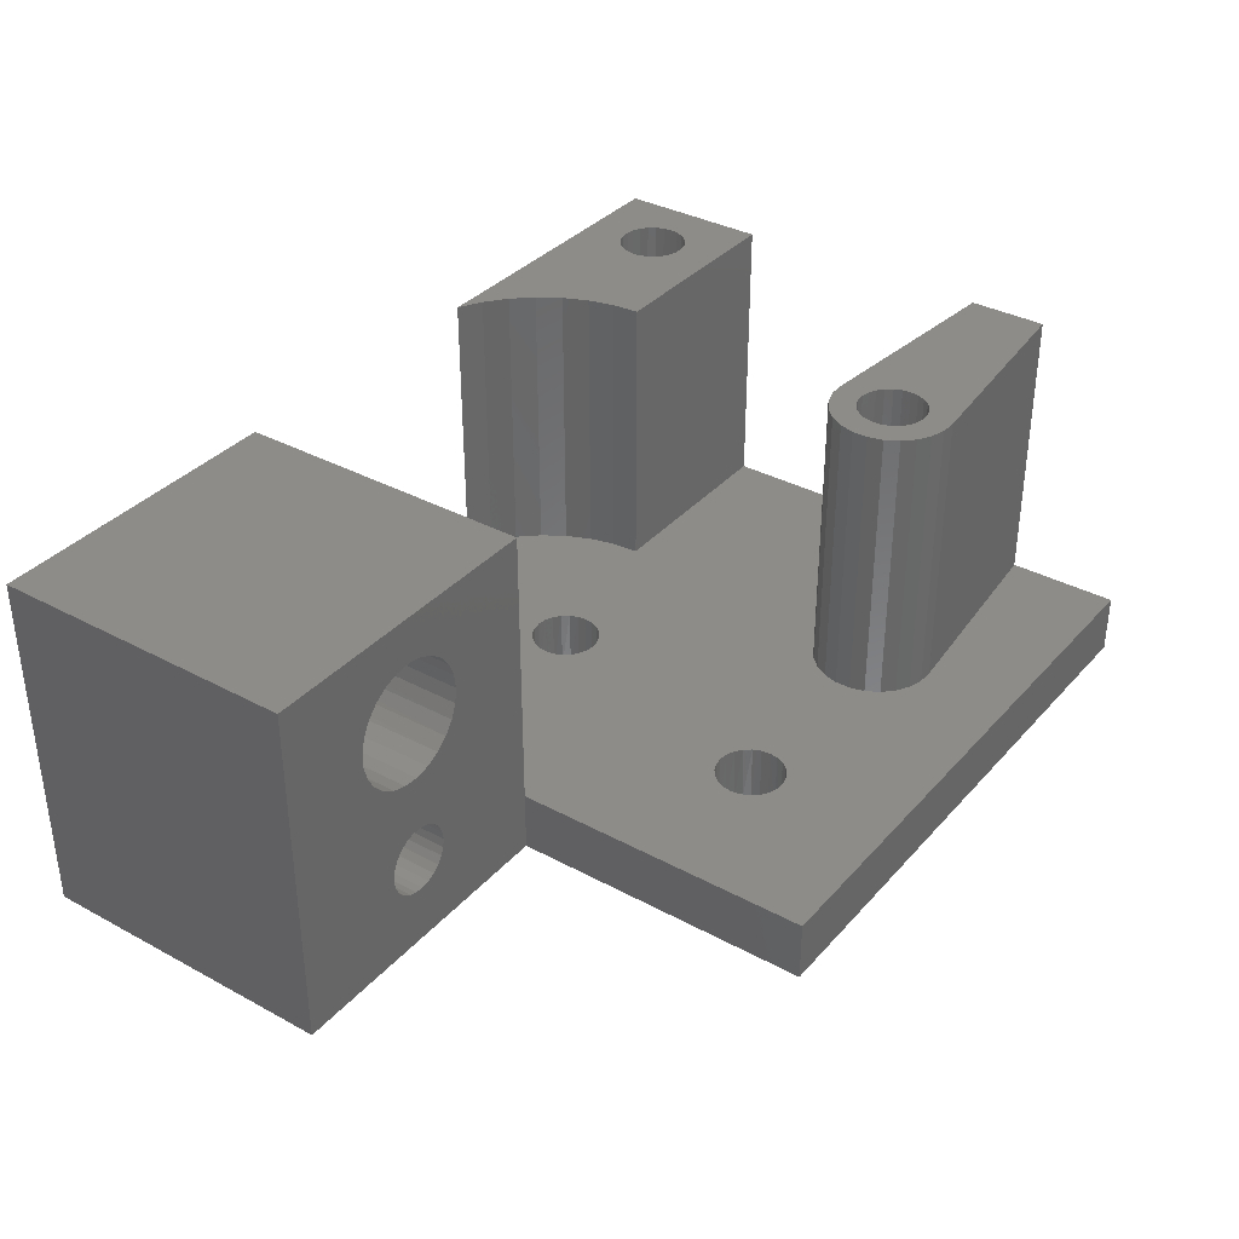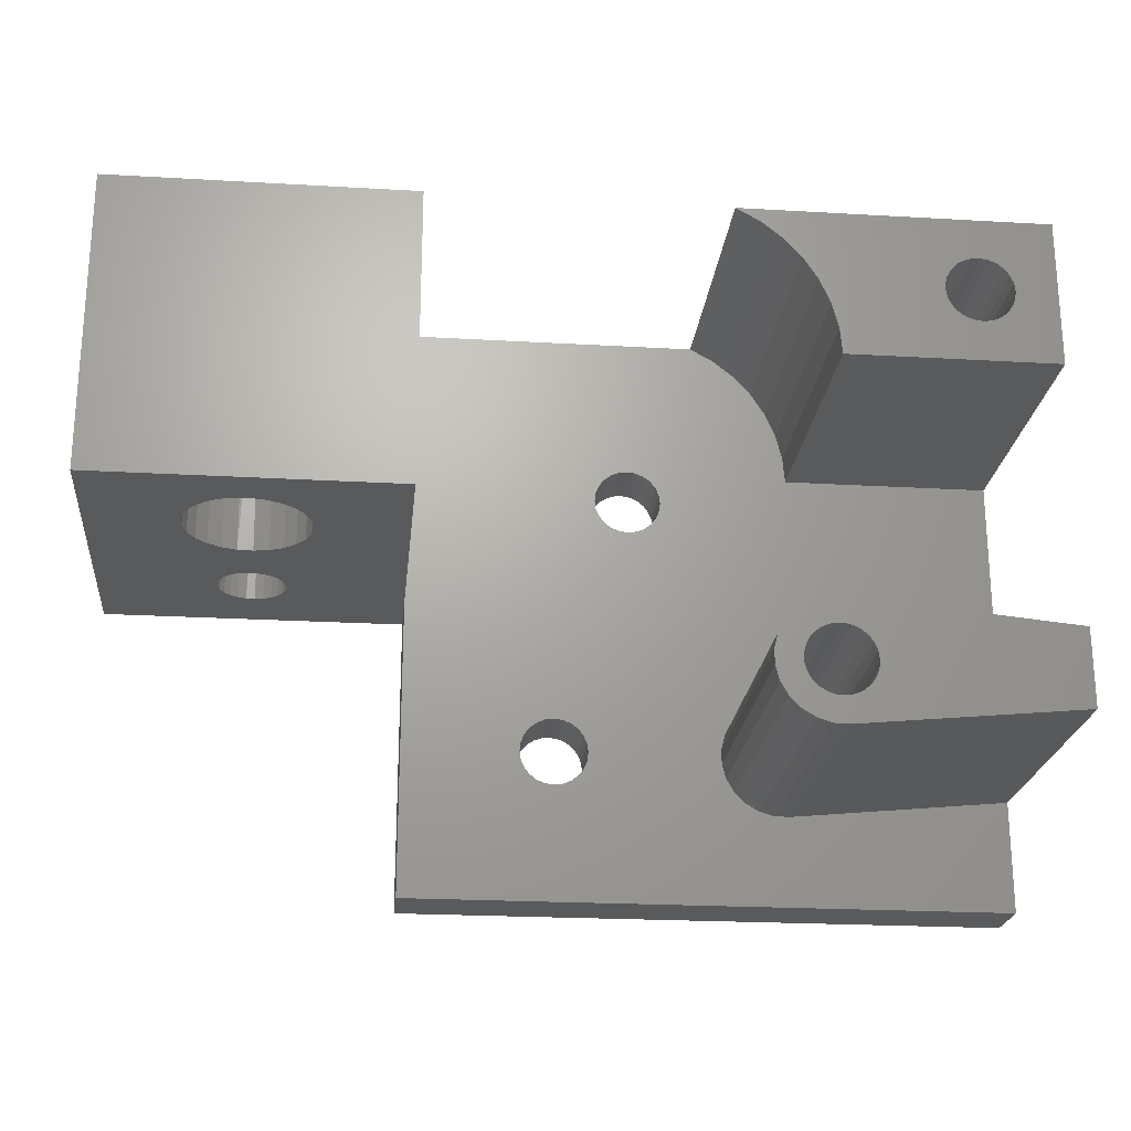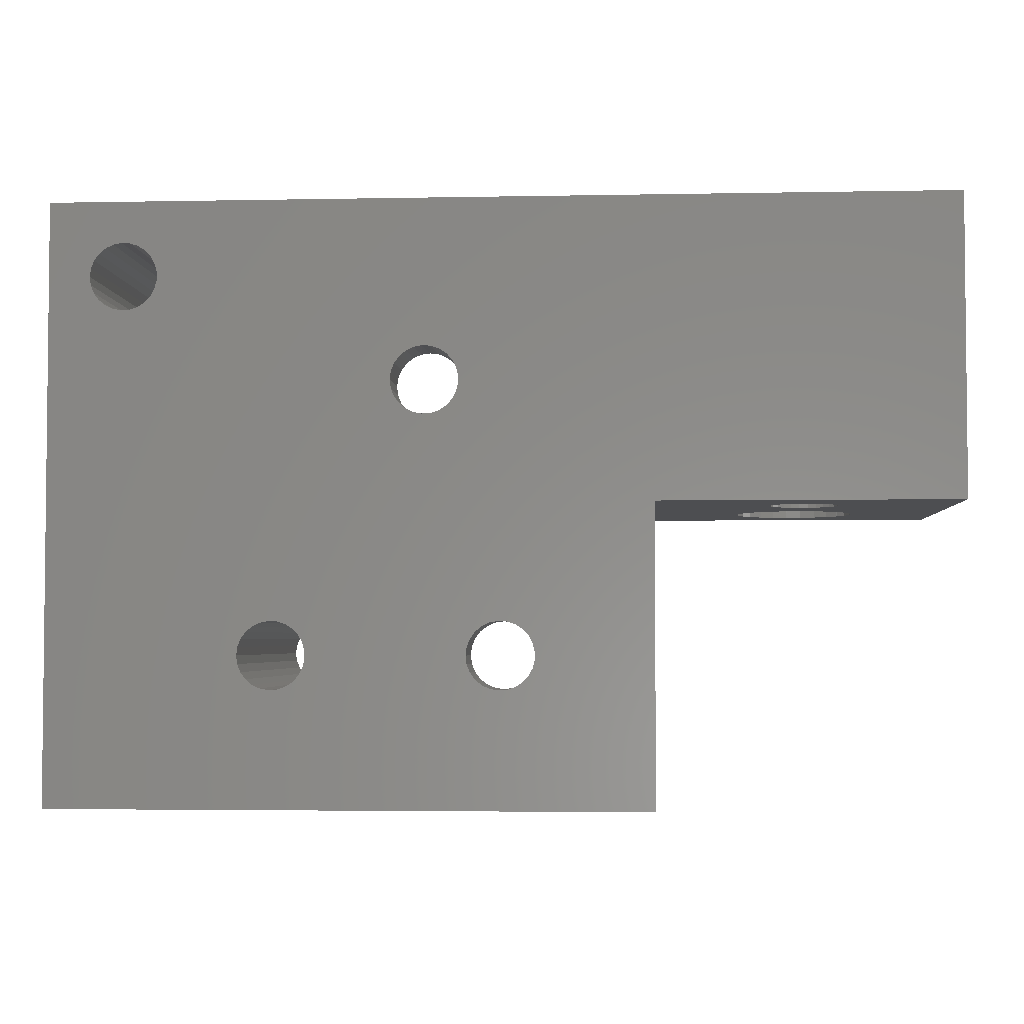
<metadata>
{"format":"stl","ext":"stl","renderer":"f3d","projection":"perspective","resolution":1024,"background":"white","views":[{"elev":35.5,"azim":-54.5,"up":"+Z"},{"elev":-22.6,"azim":-5.7,"up":"+Y"},{"elev":-3.5,"azim":-176.2,"up":"+Y"}]}
</metadata>
<code>
# stl→obj: 367 verts, 754 faces
v -20 20 23
v -20 20 0
v -20 0 0
v -20 0 23
v 19.58 20 23
v 40 20 23
v 19.58 20 4
v 40 20 0
v 0 20 23
v -7.02 20 18.74
v -7.785 20 19.39
v -6.438 20 17.93
v -8.685 20 19.83
v -6.074 20 16.99
v -9.666 20 20.04
v -5.95 20 16
v -6.088 20 14.95
v -7.136 20 13.14
v -6.493 20 13.97
v 0 20 4
v -10.67 20 19.99
v -11.63 20 19.71
v -12.49 20 19.2
v -13.2 20 18.49
v -13.71 20 17.63
v -13.99 20 16.67
v -14.04 20 15.67
v -13.83 20 14.68
v -7.975 20 12.49
v -8.409 20 7.591
v -8.051 20 7.125
v -8.875 20 7.949
v -8.952 20 12.09
v -7.827 20 6.582
v -9.418 20 8.173
v -10 20 11.95
v -7.75 20 6
v -10 20 8.25
v -7.827 20 5.418
v -10.58 20 8.173
v -10.99 20 12.07
v -8.051 20 4.875
v -11.93 20 12.44
v -11.12 20 7.949
v -8.409 20 4.409
v -12.74 20 13.02
v -11.59 20 7.591
v -8.875 20 4.051
v -11.95 20 7.125
v -13.39 20 13.78
v -9.418 20 3.827
v -12.17 20 6.582
v -12.25 20 6
v -12.17 20 5.418
v -11.95 20 4.875
v -11.59 20 4.409
v -11.12 20 4.051
v -10.58 20 3.827
v -10 20 3.75
v -12.58 4.246e-15 19.12
v -13.28 4.081e-15 18.38
v -11.72 4.366e-15 19.66
v -13.77 3.884e-15 17.49
v -10.76 4.436e-15 19.98
v -14.02 3.665e-15 16.51
v -9.746 4.45e-15 20.04
v -14.02 3.44e-15 15.49
v -13.77 3.222e-15 14.51
v -6.451 3.986e-15 17.95
v -6.077 3.776e-15 17.01
v 0 0 23
v -7.048 4.168e-15 18.77
v -7.83 4.312e-15 19.42
v -8.748 4.408e-15 19.85
v -5.95 3.553e-15 16
v -6.077 3.329e-15 14.99
v -13.28 3.024e-15 13.62
v -11.72 2.739e-15 12.34
v -12.58 2.86e-15 12.88
v -11.43 1.717e-15 7.734
v -11.82 1.626e-15 7.323
v -10.76 2.669e-15 12.02
v -10.96 1.784e-15 8.036
v -12.09 1.516e-15 6.828
v -12.23 1.395e-15 6.282
v -12.23 1.27e-15 5.718
v -12.09 1.148e-15 5.172
v -8.748 2.697e-15 12.15
v -9.305 1.807e-15 8.14
v -8.794 1.754e-15 7.9
v -7.83 2.793e-15 12.58
v -11.82 1.039e-15 4.677
v -8.36 1.674e-15 7.54
v -11.43 9.473e-16 4.266
v -8.028 1.573e-15 7.084
v -7.048 2.937e-15 13.23
v -10.96 8.802e-16 3.964
v -10.42 8.415e-16 3.79
v -9.859 8.337e-16 3.754
v 0 0 4
v -6.451 3.119e-15 14.05
v -7.821 1.457e-15 6.56
v -7.75 1.332e-15 6
v -7.821 1.208e-15 5.44
v -8.028 1.092e-15 4.916
v 0 0 0
v -9.305 8.571e-16 3.86
v -8.794 9.104e-16 4.1
v -8.36 9.903e-16 4.46
v -10 0 11.5
v -9.746 2.655e-15 11.96
v -9.859 1.831e-15 8.246
v -10.42 1.823e-15 8.21
v 26.21 -11.9 0
v 26.64 -11.54 0
v 40 -20 0
v 26.97 -11.08 0
v 25.7 -12.14 0
v 27.18 -10.56 0
v 25.14 -12.25 0
v 27.25 -10 0
v 24.58 -12.21 0
v 27.18 -9.44 0
v 11.64 -11.54 0
v 23.18 -11.32 0
v 23.57 -11.73 0
v 11.21 -11.9 0
v 24.04 -12.04 0
v 36.21 13.1 0
v 36.64 13.46 0
v 11.97 -11.08 0
v 22.91 -10.83 0
v 36.97 13.92 0
v 10.7 -12.14 0
v 35.7 12.86 0
v 26.97 -8.916 0
v 12.18 -10.56 0
v 22.77 -10.28 0
v 35.14 12.75 0
v 26.64 -8.46 0
v 12.25 -10 0
v 22.77 -9.718 0
v 34.58 12.79 0
v 26.21 -8.1 0
v 12.18 -9.44 0
v 22.91 -9.172 0
v 34.04 12.96 0
v 25.7 -7.86 0
v 11.97 -8.916 0
v 23.18 -8.677 0
v 11.64 -8.46 0
v 23.57 -8.266 0
v 37.18 14.44 0
v 37.25 15 0
v 37.18 15.56 0
v 36.97 16.08 0
v 36.64 16.54 0
v 0 -20 0
v 8.566 -11.73 0
v 9.042 -12.04 0
v 9.578 -12.21 0
v 10.14 -12.25 0
v 8.18 -11.32 0
v 36.21 16.9 0
v 7.908 -10.83 0
v 35.7 17.14 0
v 7.768 -10.28 0
v 35.14 17.25 0
v 7.768 -9.718 0
v 34.58 17.21 0
v 34.04 17.04 0
v 16.64 6.46 0
v 24.58 -7.79 0
v 24.04 -7.964 0
v 16.21 6.1 0
v 16.97 6.916 0
v 25.14 -7.754 0
v 15.7 5.86 0
v 17.18 7.44 0
v 33.57 13.27 0
v 17.25 8 0
v 33.18 13.68 0
v 17.18 8.56 0
v 32.91 14.17 0
v 16.97 9.084 0
v 32.77 14.72 0
v 16.64 9.54 0
v 32.77 15.28 0
v 16.21 9.9 0
v 32.91 15.83 0
v 15.7 10.14 0
v 33.18 16.32 0
v 15.14 10.25 0
v 33.57 16.73 0
v 8.566 -8.266 0
v 8.18 -8.677 0
v 7.908 -9.172 0
v 12.91 8.828 0
v 12.77 8.282 0
v 12.77 7.718 0
v 14.58 10.21 0
v 14.04 10.04 0
v 13.57 9.734 0
v 13.18 9.323 0
v 10 0 0
v 11.21 -8.1 0
v 10.7 -7.86 0
v 10.14 -7.754 0
v 9.578 -7.79 0
v 9.042 -7.964 0
v 12.91 7.172 0
v 13.18 6.677 0
v 13.57 6.266 0
v 14.04 5.964 0
v 14.58 5.79 0
v 15.14 5.754 0
v 25.85 11.79 4
v 26 10 4
v 25.85 11.79 23
v 26 10 23
v 25.42 13.52 4
v 25.42 13.52 23
v 24.71 15.17 4
v 24.71 15.17 23
v 23.74 16.68 4
v 23.74 16.68 23
v 22.54 18.01 4
v 22.54 18.01 23
v 21.14 19.12 4
v 21.14 19.12 23
v 40 -20 4
v 40 -12.58 4
v 25.38 -13.98 4
v 24.36 -13.95 4
v 25.38 -6.018 4
v 40 -7.423 4
v 40 10 4
v 21.79 -12.39 4
v 21.29 -11.5 4
v 11.95 -11.12 4
v 11.59 -11.59 4
v 22.51 -13.13 4
v 11.12 -11.95 4
v 12.17 -10.58 4
v 21.03 -10.51 4
v 10.58 -12.17 4
v 23.38 -13.66 4
v 12.25 -10 4
v 21.03 -9.489 4
v 12.17 -9.418 4
v 21.29 -8.499 4
v 11.95 -8.875 4
v 21.79 -7.608 4
v 11.59 -8.409 4
v 10 -12.25 4
v 0 -20 4
v 9.418 -12.17 4
v 8.875 -11.95 4
v 8.409 -11.59 4
v 8.051 -11.12 4
v 7.827 -10.58 4
v 7.75 -10 4
v 17.17 7.418 4
v 17.25 8 4
v 17.17 8.582 4
v 16.95 9.125 4
v 10 -7.75 4
v 10.58 -7.827 4
v 13.88 6.051 4
v 14.42 5.827 4
v 16.59 9.591 4
v 13.41 6.409 4
v 9.418 -7.827 4
v 16.12 9.949 4
v 15.58 10.17 4
v 13.05 6.875 4
v 12.83 7.418 4
v 12.75 8 4
v 12.83 8.582 4
v 7.827 -9.418 4
v 8.051 -8.875 4
v 8.409 -8.409 4
v 8.875 -8.051 4
v 13.88 9.949 4
v 14.42 10.17 4
v 15 10.25 4
v 13.05 9.125 4
v 13.41 9.591 4
v 16.95 6.875 4
v 20 0 4
v 16.59 6.409 4
v 16.12 6.051 4
v 15.58 5.827 4
v 15 5.75 4
v 11.12 -8.051 4
v 24.36 -6.051 4
v 23.38 -6.343 4
v 22.51 -6.873 4
v 33.57 16.73 23
v 34.04 17.04 23
v 36.21 16.9 23
v 35.7 17.14 23
v 40 10 23
v 36.64 13.46 23
v 36.21 13.1 23
v 36.97 13.92 23
v 35.14 17.25 23
v 34.58 17.21 23
v 29.79 15 23
v 35.7 12.86 23
v 33.18 16.32 23
v 37.18 14.44 23
v 32.91 15.83 23
v 32.77 15.28 23
v 32.77 14.72 23
v 32.91 14.17 23
v 33.18 13.68 23
v 35.14 12.75 23
v 37.25 15 23
v 34.58 12.79 23
v 33.57 13.27 23
v 34.04 12.96 23
v 37.18 15.56 23
v 36.97 16.08 23
v 36.64 16.54 23
v 40 -7.423 23
v 40 -12.58 23
v 27.18 -9.44 23
v 27.25 -10 23
v 26.97 -8.916 23
v 26.64 -8.46 23
v 26.21 -8.1 23
v 25.7 -7.86 23
v 25.14 -7.754 23
v 24.58 -7.79 23
v 24.04 -7.964 23
v 23.57 -8.266 23
v 23.18 -8.677 23
v 22.91 -9.172 23
v 22.77 -9.718 23
v 22.77 -10.28 23
v 22.91 -10.83 23
v 23.18 -11.32 23
v 23.57 -11.73 23
v 24.04 -12.04 23
v 24.58 -12.21 23
v 25.14 -12.25 23
v 25.7 -12.14 23
v 26.21 -11.9 23
v 26.64 -11.54 23
v 26.97 -11.08 23
v 27.18 -10.56 23
v 25.38 -13.98 23
v 22.51 -13.13 23
v 21.79 -12.39 23
v 23.38 -13.66 23
v 24.36 -6.051 23
v 25.38 -6.018 23
v 24.36 -13.95 23
v 23.38 -6.343 23
v 22.51 -6.873 23
v 21.79 -7.608 23
v 21.29 -8.499 23
v 21.03 -9.489 23
v 21.03 -10.51 23
v 21.29 -11.5 23
v 30.52 -10 23
f 1 2 3
f 4 1 3
f 5 6 7
f 6 8 7
f 9 10 11
f 10 9 12
f 9 11 13
f 12 9 14
f 9 13 15
f 14 9 16
f 16 9 17
f 18 19 20
f 19 17 20
f 17 9 20
f 15 21 1
f 21 22 1
f 22 23 1
f 23 24 1
f 24 25 1
f 9 15 1
f 1 25 26
f 1 26 27
f 1 27 28
f 29 18 30
f 30 18 31
f 18 20 31
f 29 30 32
f 33 29 32
f 31 20 34
f 33 32 35
f 36 33 35
f 34 20 37
f 36 35 38
f 37 20 39
f 36 38 40
f 41 36 40
f 39 20 42
f 43 41 44
f 41 40 44
f 42 20 45
f 46 43 47
f 43 44 47
f 45 20 48
f 46 47 49
f 50 46 49
f 48 20 51
f 50 49 52
f 52 53 2
f 53 54 2
f 54 55 2
f 55 56 2
f 56 57 2
f 57 58 2
f 58 59 2
f 59 51 2
f 50 52 2
f 28 50 2
f 51 20 2
f 1 28 2
f 2 20 7
f 8 2 7
f 60 4 61
f 4 60 62
f 61 4 63
f 4 62 64
f 63 4 65
f 4 64 66
f 65 4 67
f 67 4 68
f 69 70 71
f 72 69 71
f 73 72 71
f 74 73 71
f 66 74 71
f 4 66 71
f 71 70 75
f 71 75 76
f 77 68 3
f 68 4 3
f 78 79 80
f 80 79 81
f 82 78 83
f 78 80 83
f 81 79 84
f 79 77 84
f 77 3 84
f 84 3 85
f 85 3 86
f 86 3 87
f 88 89 90
f 91 88 90
f 87 3 92
f 91 90 93
f 92 3 94
f 91 93 95
f 96 91 95
f 94 3 97
f 97 3 98
f 98 3 99
f 71 76 100
f 101 96 100
f 76 101 100
f 102 103 100
f 95 102 100
f 96 95 100
f 104 105 100
f 103 104 100
f 100 105 106
f 107 99 106
f 108 107 106
f 109 108 106
f 105 109 106
f 99 3 106
f 82 83 110
f 89 88 110
f 111 82 110
f 88 111 110
f 112 89 110
f 113 112 110
f 83 113 110
f 114 115 116
f 117 116 115
f 118 114 116
f 119 116 117
f 120 118 116
f 121 116 119
f 122 120 116
f 123 116 121
f 124 125 126
f 127 126 128
f 127 124 126
f 129 130 116
f 131 132 125
f 131 125 124
f 133 116 130
f 134 127 128
f 135 123 136
f 135 116 123
f 135 129 116
f 137 138 132
f 137 132 131
f 139 136 140
f 139 135 136
f 141 142 138
f 141 138 137
f 143 140 144
f 143 139 140
f 145 146 142
f 145 142 141
f 147 144 148
f 147 143 144
f 149 150 146
f 149 146 145
f 151 152 150
f 151 150 149
f 8 133 153
f 8 153 154
f 8 116 133
f 8 154 155
f 8 155 156
f 8 156 157
f 158 122 116
f 158 128 122
f 158 159 160
f 158 160 161
f 158 161 162
f 158 162 134
f 158 134 128
f 163 159 158
f 164 8 157
f 165 163 158
f 166 8 164
f 167 165 158
f 168 8 166
f 169 167 158
f 170 8 168
f 171 8 170
f 172 173 174
f 175 174 152
f 175 172 174
f 176 177 173
f 176 173 172
f 178 175 152
f 179 148 177
f 179 177 176
f 179 147 148
f 179 180 147
f 181 180 179
f 181 182 180
f 183 182 181
f 183 184 182
f 185 184 183
f 185 186 184
f 187 186 185
f 187 188 186
f 189 188 187
f 189 190 188
f 191 192 190
f 191 190 189
f 193 194 192
f 193 192 191
f 106 169 158
f 106 195 196
f 106 196 197
f 106 197 169
f 106 198 199
f 106 199 200
f 2 106 3
f 2 201 202
f 2 202 203
f 2 203 204
f 2 204 198
f 2 198 106
f 2 8 171
f 2 171 194
f 2 194 193
f 2 193 201
f 205 195 106
f 205 151 206
f 205 206 207
f 205 207 208
f 205 208 209
f 205 209 210
f 205 210 195
f 205 106 200
f 205 178 152
f 205 200 211
f 205 211 212
f 205 212 213
f 205 213 214
f 205 214 215
f 205 215 216
f 205 216 178
f 205 152 151
f 71 9 1
f 4 71 1
f 37 103 102
f 34 37 102
f 31 34 95
f 34 102 95
f 30 31 93
f 31 95 93
f 32 30 90
f 30 93 90
f 35 32 89
f 32 90 89
f 38 35 112
f 35 89 112
f 40 38 113
f 38 112 113
f 44 40 83
f 40 113 83
f 47 44 80
f 44 83 80
f 49 47 81
f 47 80 81
f 52 49 84
f 49 81 84
f 53 52 85
f 52 84 85
f 53 85 86
f 54 53 86
f 54 86 87
f 55 54 87
f 55 87 92
f 56 55 92
f 56 92 94
f 57 56 94
f 57 94 97
f 58 57 97
f 58 97 98
f 59 58 98
f 51 59 99
f 59 98 99
f 51 99 107
f 51 107 48
f 48 107 108
f 48 108 45
f 45 108 109
f 45 109 42
f 42 109 105
f 42 105 39
f 39 105 104
f 39 104 37
f 37 104 103
f 16 75 14
f 14 75 70
f 14 70 12
f 12 70 69
f 12 69 10
f 10 69 72
f 10 72 11
f 11 72 73
f 11 73 13
f 13 73 74
f 13 74 15
f 15 74 66
f 15 66 21
f 21 66 64
f 21 64 22
f 22 64 62
f 22 62 23
f 23 62 60
f 23 60 24
f 24 60 61
f 24 61 25
f 25 61 63
f 25 63 26
f 26 63 65
f 26 65 27
f 27 65 67
f 27 67 28
f 28 67 68
f 28 68 50
f 50 68 77
f 46 50 77
f 46 77 79
f 43 46 79
f 43 79 78
f 41 43 78
f 41 78 82
f 36 41 82
f 33 36 111
f 36 82 111
f 33 111 88
f 33 88 29
f 29 88 91
f 29 91 18
f 18 91 96
f 18 96 19
f 19 96 101
f 19 101 17
f 17 101 76
f 17 76 16
f 16 76 75
f 217 218 219
f 218 220 219
f 221 217 222
f 217 219 222
f 223 221 224
f 221 222 224
f 225 223 226
f 223 224 226
f 227 225 228
f 225 226 228
f 229 227 230
f 227 228 230
f 7 229 5
f 229 230 5
f 231 232 233
f 231 233 234
f 235 236 237
f 238 239 240
f 241 238 240
f 242 238 243
f 238 241 243
f 240 239 244
f 239 245 244
f 242 243 246
f 247 242 246
f 244 245 248
f 245 249 248
f 248 249 250
f 249 251 250
f 250 251 252
f 251 253 252
f 252 253 254
f 246 255 256
f 255 257 256
f 257 258 256
f 234 247 256
f 247 246 256
f 231 234 256
f 256 258 259
f 256 259 260
f 256 260 261
f 256 261 262
f 235 237 218
f 263 218 264
f 218 217 265
f 264 218 265
f 217 221 266
f 265 217 266
f 267 268 269
f 268 270 269
f 221 223 271
f 223 225 271
f 266 221 271
f 267 269 272
f 273 267 272
f 271 225 274
f 274 225 227
f 275 274 229
f 274 227 229
f 272 276 100
f 276 277 100
f 277 278 100
f 278 279 100
f 262 280 100
f 280 281 100
f 281 282 100
f 282 283 100
f 283 273 100
f 256 262 100
f 273 272 100
f 284 285 7
f 285 286 7
f 286 275 7
f 275 229 7
f 100 279 20
f 279 287 20
f 287 288 20
f 284 7 20
f 288 284 20
f 263 289 290
f 289 291 290
f 291 292 290
f 292 293 290
f 293 294 290
f 294 270 290
f 254 253 290
f 268 295 290
f 295 254 290
f 296 235 290
f 297 296 290
f 270 268 290
f 298 297 290
f 253 298 290
f 235 218 290
f 218 263 290
f 299 300 228
f 301 6 302
f 303 304 305
f 228 300 230
f 304 303 306
f 302 6 307
f 300 5 230
f 308 5 300
f 6 5 308
f 299 228 309
f 219 220 309
f 303 305 310
f 222 219 309
f 224 222 309
f 226 224 309
f 228 226 309
f 311 299 309
f 306 303 312
f 313 311 309
f 314 313 309
f 315 314 309
f 307 6 308
f 316 315 309
f 317 316 309
f 303 310 318
f 220 317 309
f 312 303 319
f 303 318 320
f 321 317 220
f 322 321 220
f 320 322 220
f 303 320 220
f 323 319 6
f 324 323 6
f 325 324 6
f 319 303 6
f 325 6 301
f 20 9 100
f 100 9 71
f 326 327 232
f 231 116 232
f 232 116 236
f 326 232 236
f 6 303 237
f 6 237 8
f 236 116 8
f 237 236 8
f 100 106 256
f 256 106 158
f 256 158 231
f 231 158 116
f 328 121 329
f 123 121 328
f 330 123 328
f 136 123 330
f 331 136 330
f 140 136 331
f 144 331 332
f 144 140 331
f 148 332 333
f 148 144 332
f 177 333 334
f 177 148 333
f 173 334 335
f 173 177 334
f 174 335 336
f 174 173 335
f 152 336 337
f 152 174 336
f 150 337 338
f 150 152 337
f 146 338 339
f 146 150 338
f 142 146 339
f 142 339 340
f 138 142 340
f 138 340 341
f 132 138 341
f 132 341 342
f 125 132 342
f 125 342 343
f 126 125 343
f 126 343 344
f 128 126 344
f 128 344 345
f 122 128 345
f 122 345 346
f 120 122 346
f 120 346 347
f 118 120 347
f 118 347 348
f 114 118 348
f 114 348 349
f 115 114 349
f 115 349 350
f 117 115 350
f 117 350 351
f 119 351 352
f 119 117 351
f 329 119 352
f 121 119 329
f 145 141 248
f 145 248 250
f 149 250 252
f 149 145 250
f 151 252 254
f 151 149 252
f 206 151 254
f 295 206 254
f 207 206 295
f 268 207 295
f 208 207 268
f 267 208 268
f 209 208 267
f 273 209 267
f 210 209 273
f 283 210 273
f 195 210 283
f 282 195 283
f 196 195 282
f 281 196 282
f 197 196 281
f 280 197 281
f 169 197 280
f 262 169 280
f 167 169 262
f 261 167 262
f 165 167 261
f 260 165 261
f 163 165 260
f 259 163 260
f 159 163 259
f 258 159 259
f 160 159 258
f 257 160 258
f 161 160 257
f 255 161 257
f 162 161 255
f 246 162 255
f 134 162 246
f 243 134 246
f 127 134 243
f 241 127 243
f 124 127 241
f 240 124 241
f 131 124 240
f 244 131 240
f 137 131 244
f 248 137 244
f 141 137 248
f 183 181 264
f 183 264 265
f 185 265 266
f 185 183 265
f 187 266 271
f 187 185 266
f 189 187 271
f 274 189 271
f 191 189 274
f 275 191 274
f 193 191 275
f 286 193 275
f 201 193 286
f 285 201 286
f 202 201 285
f 284 202 285
f 203 202 284
f 288 203 284
f 204 203 288
f 287 204 288
f 198 204 287
f 279 198 287
f 199 198 279
f 278 199 279
f 200 199 278
f 277 200 278
f 211 200 277
f 276 211 277
f 212 211 276
f 272 212 276
f 213 212 272
f 269 213 272
f 214 213 269
f 270 214 269
f 215 214 270
f 294 215 270
f 216 215 294
f 293 216 294
f 178 216 293
f 292 178 293
f 175 178 292
f 291 175 292
f 172 175 291
f 289 172 291
f 176 172 289
f 263 176 289
f 179 176 263
f 264 179 263
f 181 179 264
f 323 154 319
f 155 154 323
f 324 155 323
f 156 155 324
f 325 156 324
f 157 156 325
f 164 325 301
f 164 157 325
f 166 301 302
f 166 164 301
f 168 302 307
f 168 166 302
f 170 307 308
f 170 168 307
f 171 308 300
f 171 170 308
f 194 300 299
f 194 171 300
f 192 299 311
f 192 194 299
f 190 311 313
f 190 192 311
f 188 190 313
f 188 313 314
f 186 188 314
f 186 314 315
f 184 186 315
f 184 315 316
f 182 184 316
f 182 316 317
f 180 182 317
f 180 317 321
f 147 180 321
f 147 321 322
f 143 147 322
f 143 322 320
f 139 143 320
f 139 320 318
f 135 139 318
f 135 318 310
f 129 135 310
f 129 310 305
f 130 129 305
f 130 305 304
f 133 130 304
f 133 304 306
f 153 306 312
f 153 133 306
f 319 153 312
f 154 153 319
f 218 237 303
f 218 303 220
f 327 233 232
f 327 353 233
f 354 355 238
f 356 242 247
f 356 354 242
f 357 358 235
f 357 235 296
f 359 247 234
f 359 356 247
f 360 296 297
f 353 234 233
f 360 357 296
f 353 359 234
f 361 297 298
f 361 360 297
f 253 361 298
f 362 361 253
f 363 253 251
f 363 362 253
f 364 251 249
f 364 363 251
f 365 249 245
f 365 364 249
f 366 245 239
f 366 365 245
f 355 239 238
f 355 366 239
f 354 238 242
f 236 235 326
f 235 358 326
f 354 345 344
f 332 331 358
f 333 332 358
f 334 333 358
f 365 340 364
f 340 339 364
f 335 334 357
f 353 350 349
f 344 343 355
f 334 358 357
f 364 339 363
f 354 344 355
f 339 338 363
f 335 357 360
f 353 349 348
f 336 335 360
f 363 338 362
f 359 353 347
f 338 337 362
f 336 360 361
f 362 337 361
f 337 336 361
f 353 348 347
f 327 326 367
f 343 342 366
f 326 358 367
f 353 327 367
f 328 329 367
f 355 343 366
f 330 328 367
f 331 330 367
f 351 350 367
f 352 351 367
f 329 352 367
f 350 353 367
f 358 331 367
f 356 359 346
f 359 347 346
f 356 346 345
f 356 345 354
f 341 340 365
f 342 341 365
f 366 342 365

</code>
